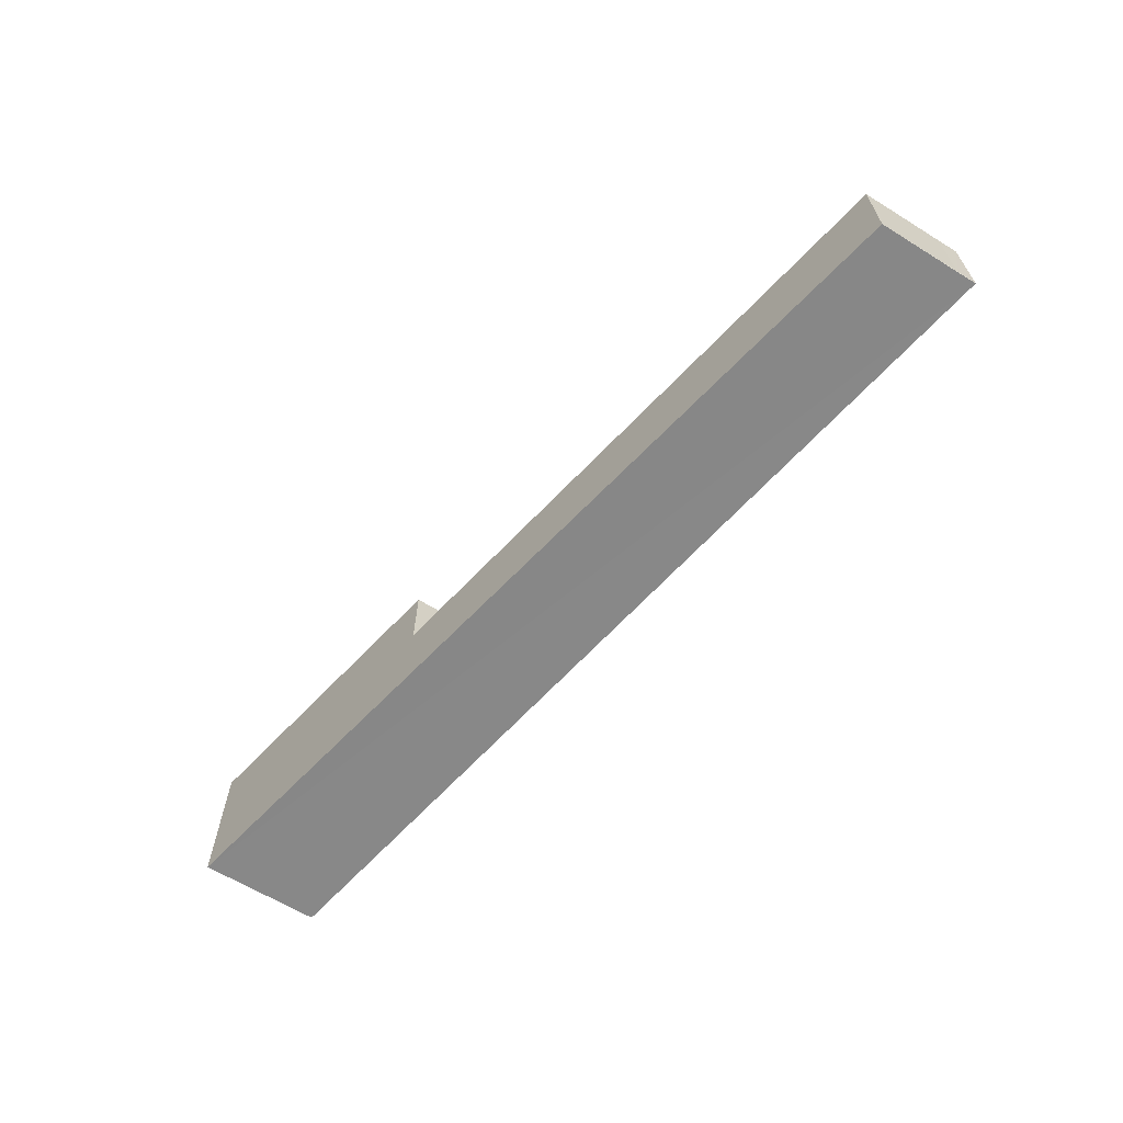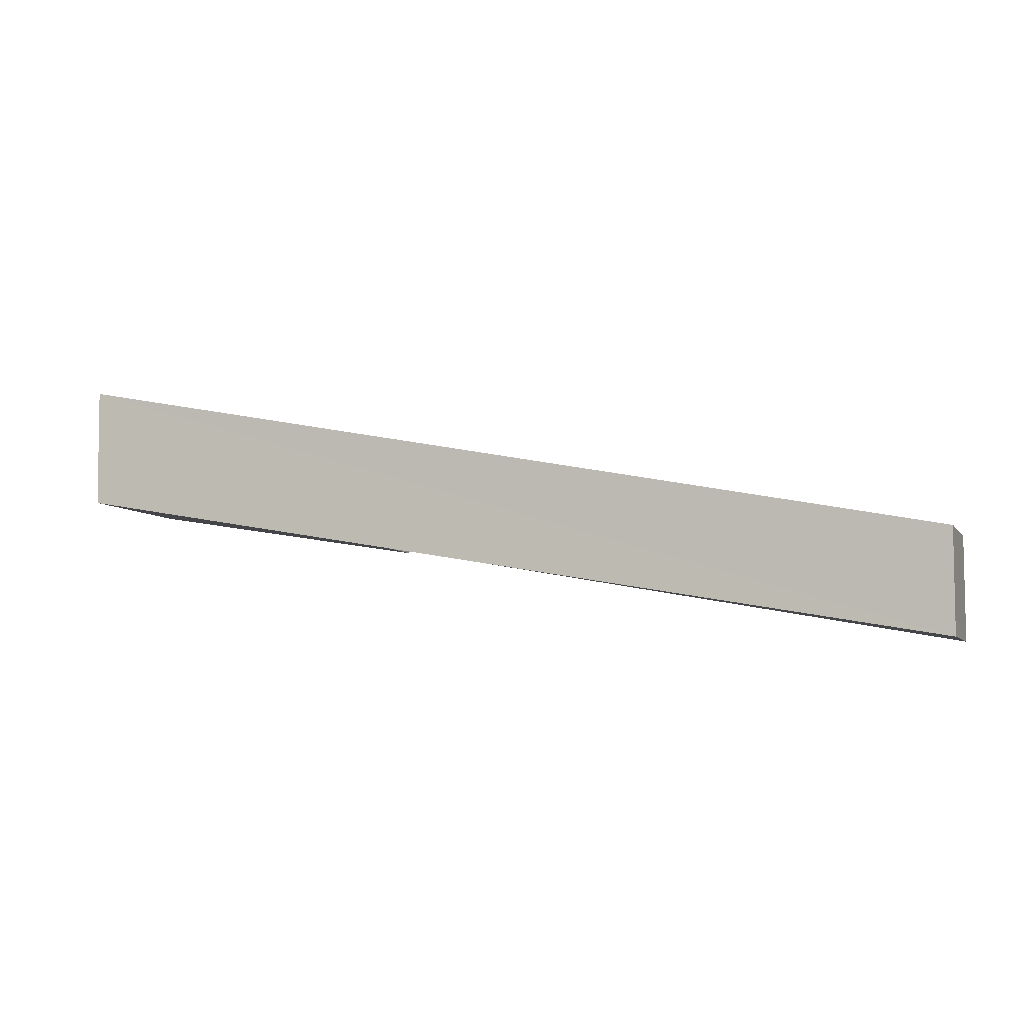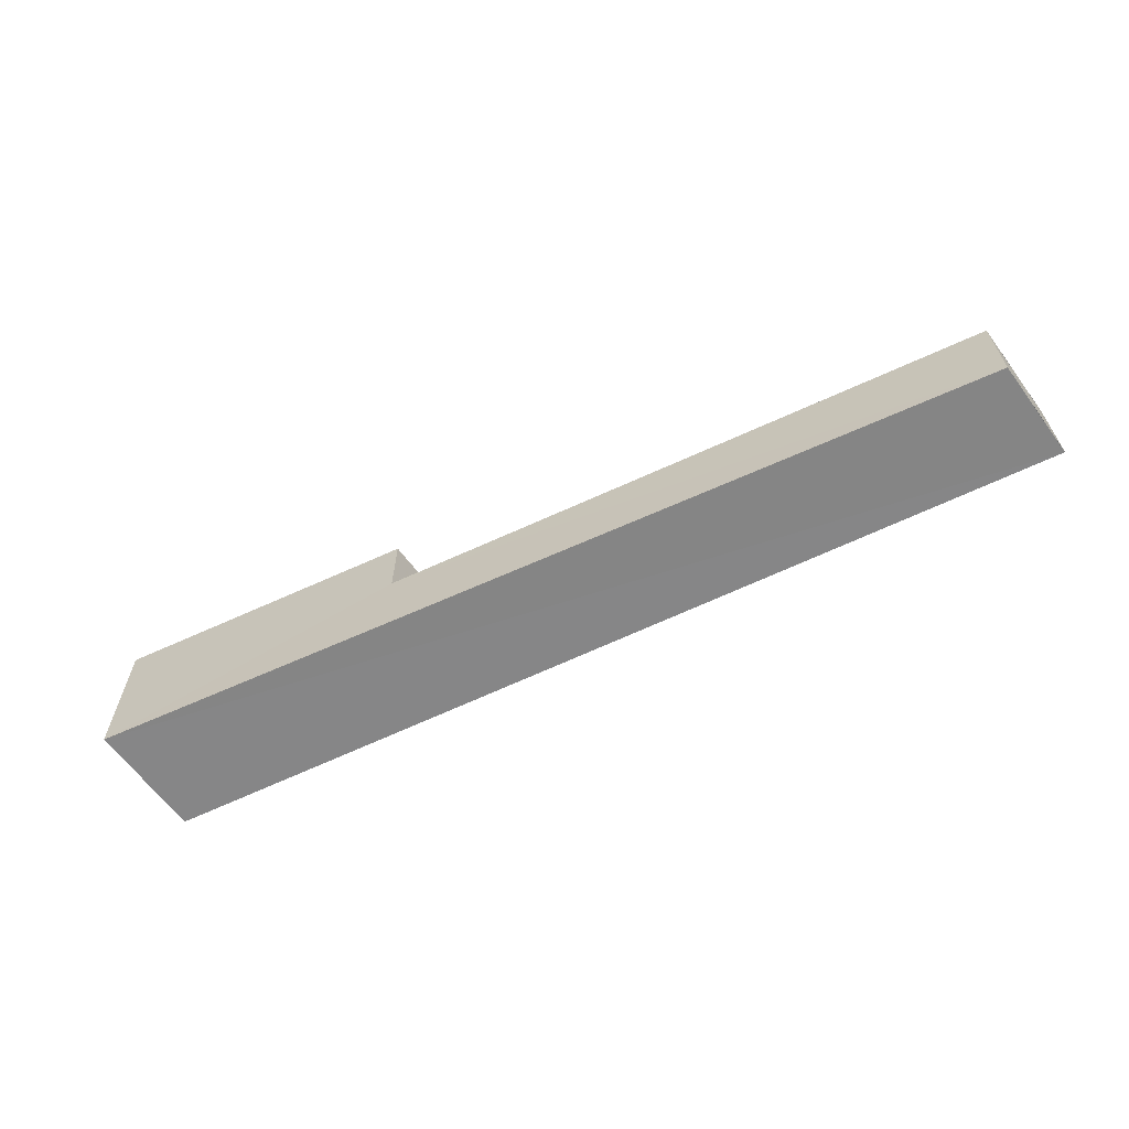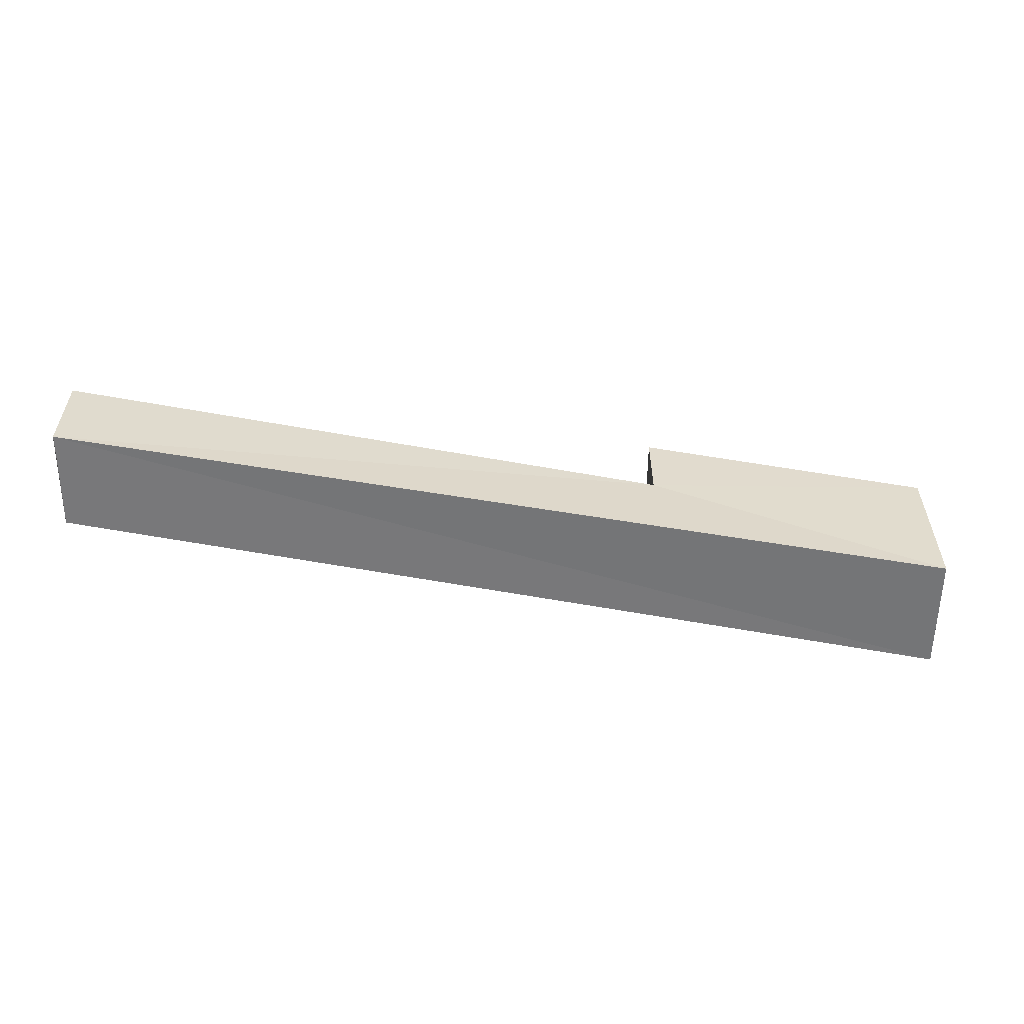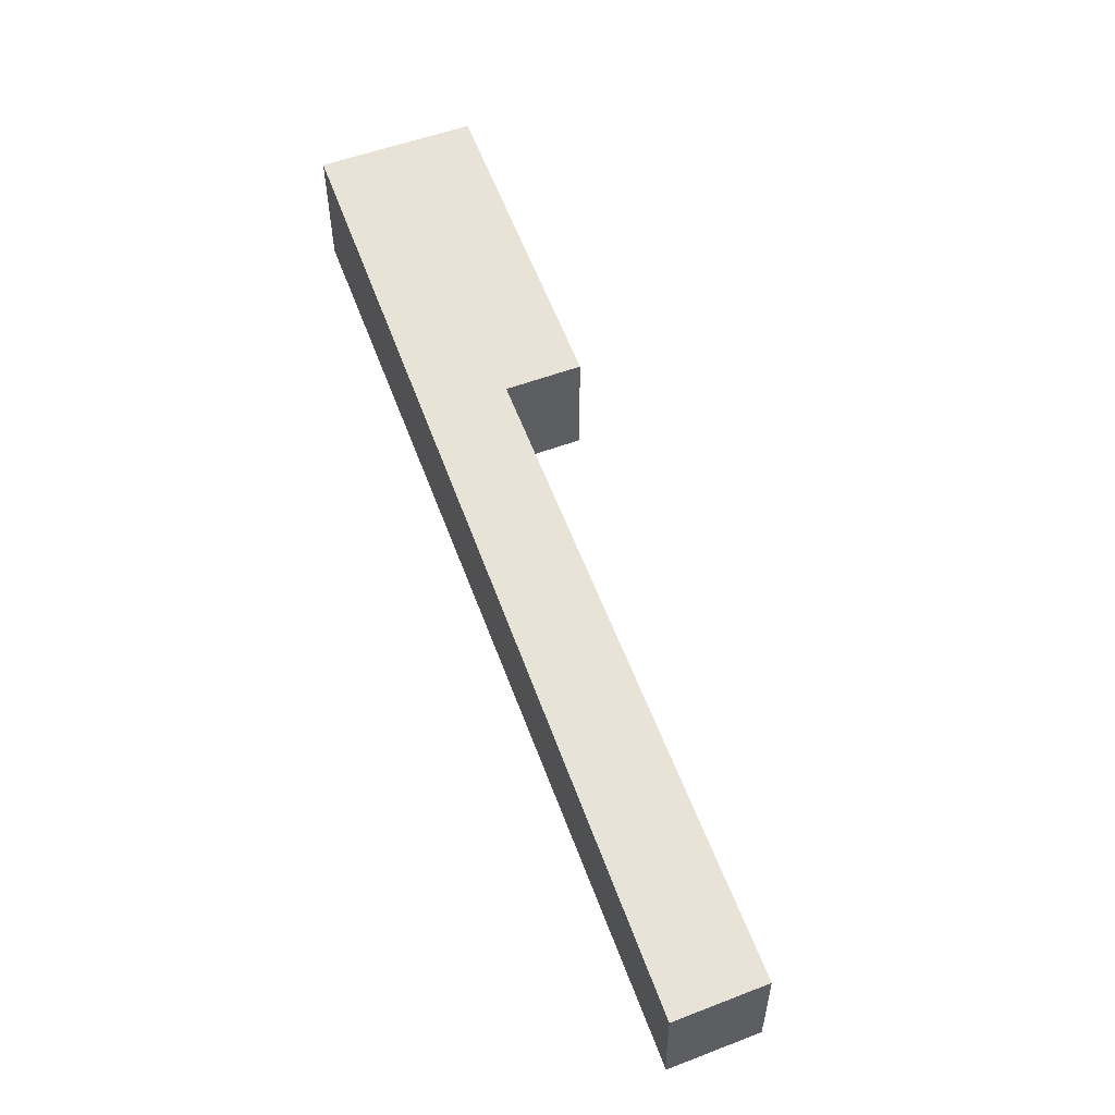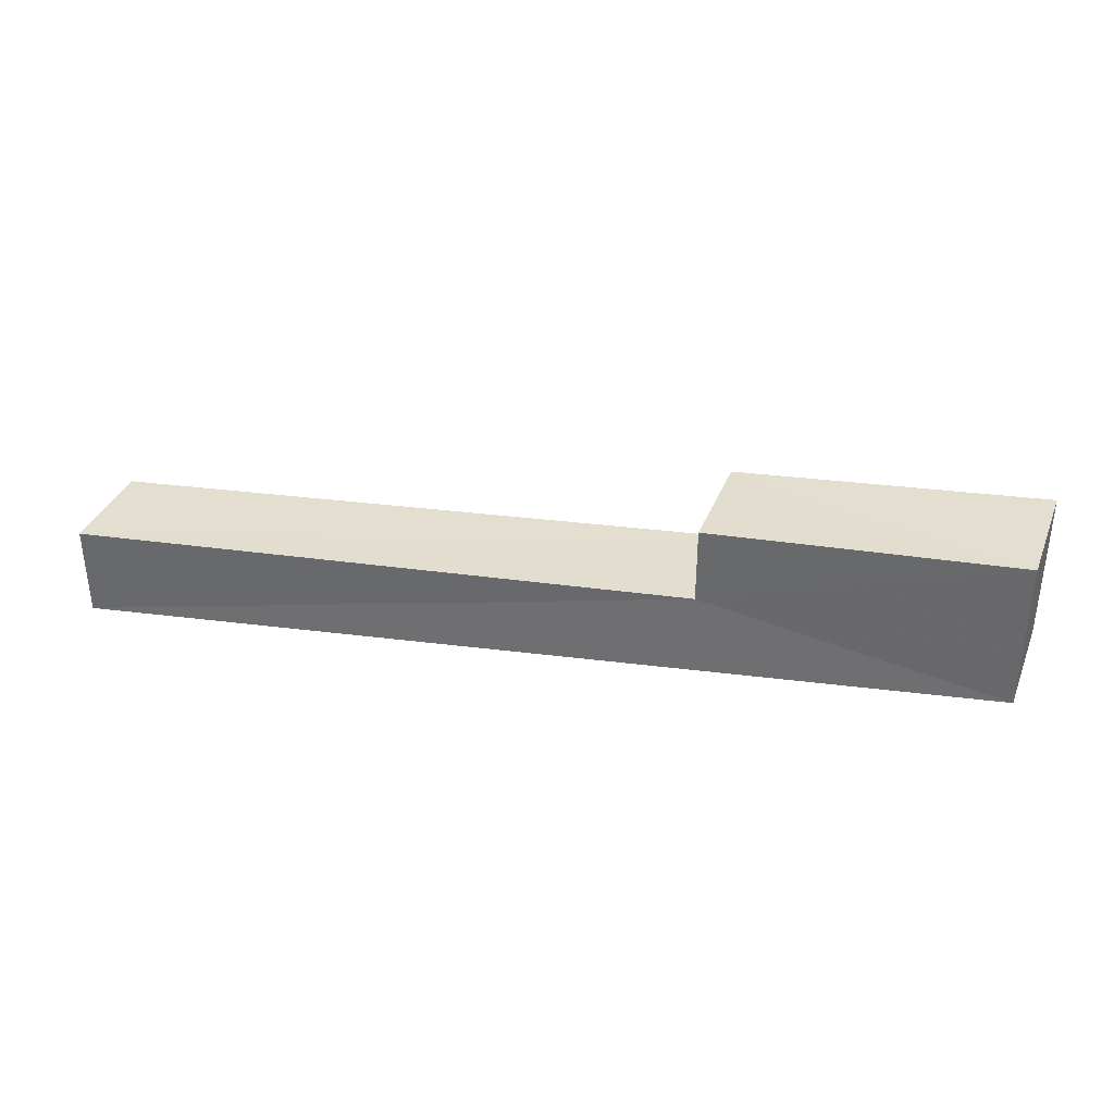
<metadata>
{"format":"obj","ext":"obj","renderer":"f3d","projection":"perspective","resolution":1024,"background":"white","views":[{"elev":-63.7,"azim":-121.9,"up":"+Z"},{"elev":-6.8,"azim":-160.3,"up":"+Y"},{"elev":-63.1,"azim":-143.6,"up":"+Z"},{"elev":-56.4,"azim":-0.5,"up":"+Z"},{"elev":53.2,"azim":-112.3,"up":"+Y"},{"elev":35.7,"azim":20.5,"up":"+Z"}]}
</metadata>
<code>
v -100548 -8.874e+04 3.469
v -100548 -8.874e+04 3.461
v -100548 -8.874e+04 4.389
v -100548 -8.874e+04 3.469
v -100548 -8.874e+04 4.389
v -100548 -8.874e+04 3.461
v -100548 -8.874e+04 4.389
v -100548 -8.874e+04 4.389
v -100548 -8.874e+04 3.461
v -100548 -8.874e+04 3.453
v -100548 -8.874e+04 4.389
v -100548 -8.874e+04 3.461
v -100548 -8.874e+04 3.461
v -100548 -8.874e+04 4.389
v -100548 -8.874e+04 4.389
v -100548 -8.874e+04 3.461
v -100548 -8.874e+04 4.389
v -100548 -8.874e+04 4.389
v -100542 -8.874e+04 4.389
v -100548 -8.874e+04 4.389
v -100548 -8.874e+04 4.389
v -100548 -8.874e+04 4.389
v -100548 -8.874e+04 4.389
v -100548 -8.874e+04 4.389
v -100548 -8.874e+04 4.389
v -100542 -8.874e+04 4.389
v -100542 -8.874e+04 4.389
v -100548 -8.874e+04 4.389
v -100542 -8.874e+04 4.389
v -100542 -8.874e+04 4.389
v -100542 -8.874e+04 5.151
v -100542 -8.874e+04 4.389
v -100542 -8.874e+04 5.151
v -100542 -8.874e+04 4.389
v -100542 -8.874e+04 5.151
v -100542 -8.874e+04 5.151
v -100542 -8.874e+04 4.389
v -100539 -8.874e+04 5.151
v -100539 -8.874e+04 3.607
v -100542 -8.874e+04 4.389
v -100539 -8.874e+04 5.151
v -100542 -8.874e+04 4.389
v -100542 -8.874e+04 5.151
v -100539 -8.874e+04 5.151
v -100542 -8.874e+04 4.389
v -100539 -8.874e+04 3.607
v -100548 -8.874e+04 3.469
v -100542 -8.874e+04 4.389
v -100542 -8.874e+04 4.389
v -100548 -8.874e+04 3.469
v -100548 -8.874e+04 4.389
v -100542 -8.874e+04 4.389
v -100539 -8.874e+04 5.151
v -100542 -8.874e+04 4.389
v -100539 -8.874e+04 3.601
v -100539 -8.874e+04 5.151
v -100542 -8.874e+04 4.389
v -100539 -8.874e+04 5.151
v -100542 -8.874e+04 5.151
v -100542 -8.874e+04 4.389
v -100542 -8.874e+04 4.389
v -100548 -8.874e+04 3.453
v -100539 -8.874e+04 3.601
v -100542 -8.874e+04 4.389
v -100548 -8.874e+04 3.453
v -100542 -8.874e+04 4.389
v -100548 -8.874e+04 4.389
v -100548 -8.874e+04 3.453
v -100539 -8.874e+04 3.607
v -100539 -8.874e+04 3.601
v -100548 -8.874e+04 3.469
v -100539 -8.874e+04 3.607
v -100539 -8.874e+04 3.601
v -100539 -8.874e+04 3.607
v -100539 -8.874e+04 3.608
v -100539 -8.874e+04 3.601
v -100548 -8.874e+04 3.469
v -100539 -8.874e+04 3.601
v -100548 -8.874e+04 3.453
v -100548 -8.874e+04 3.469
v -100548 -8.874e+04 3.469
v -100548 -8.874e+04 3.453
v -100548 -8.874e+04 3.461
v -100548 -8.874e+04 3.469
v -100539 -8.874e+04 5.151
v -100539 -8.874e+04 5.151
v -100539 -8.874e+04 5.151
v -100539 -8.874e+04 5.151
v -100539 -8.874e+04 5.151
v -100539 -8.874e+04 5.151
v -100542 -8.874e+04 5.151
v -100539 -8.874e+04 5.151
v -100542 -8.874e+04 5.151
v -100539 -8.874e+04 5.151
v -100542 -8.874e+04 5.151
v -100542 -8.874e+04 5.151
v -100539 -8.874e+04 3.601
v -100539 -8.874e+04 3.608
v -100539 -8.874e+04 5.151
v -100539 -8.874e+04 3.601
v -100539 -8.874e+04 3.601
v -100539 -8.874e+04 5.151
v -100539 -8.874e+04 5.151
v -100539 -8.874e+04 3.601
v -100539 -8.874e+04 3.608
v -100539 -8.874e+04 3.607
v -100539 -8.874e+04 5.151
v -100539 -8.874e+04 3.608
v -100539 -8.874e+04 3.608
v -100539 -8.874e+04 5.151
v -100539 -8.874e+04 5.151
v -100539 -8.874e+04 3.608
f 1 2 3 4
f 5 6 7 8
f 9 10 11 12
f 13 14 15 16
f 17 18 19 20
f 21 22 23 24
f 25 26 27 28
f 29 30 31 32
f 33 34 35 36
f 37 38 39 40
f 41 42 43 44
f 45 46 47 48
f 49 50 51 52
f 53 54 55 56
f 57 58 59 60
f 61 62 63 64
f 65 66 67 68
f 69 70 71 72
f 73 74 75 76
f 77 78 79 80
f 81 82 83 84
f 85 86 87 88
f 89 90 91 92
f 93 94 95 96
f 97 98 99 100
f 101 102 103 104
f 105 106 107 108
f 109 110 111 112

</code>
